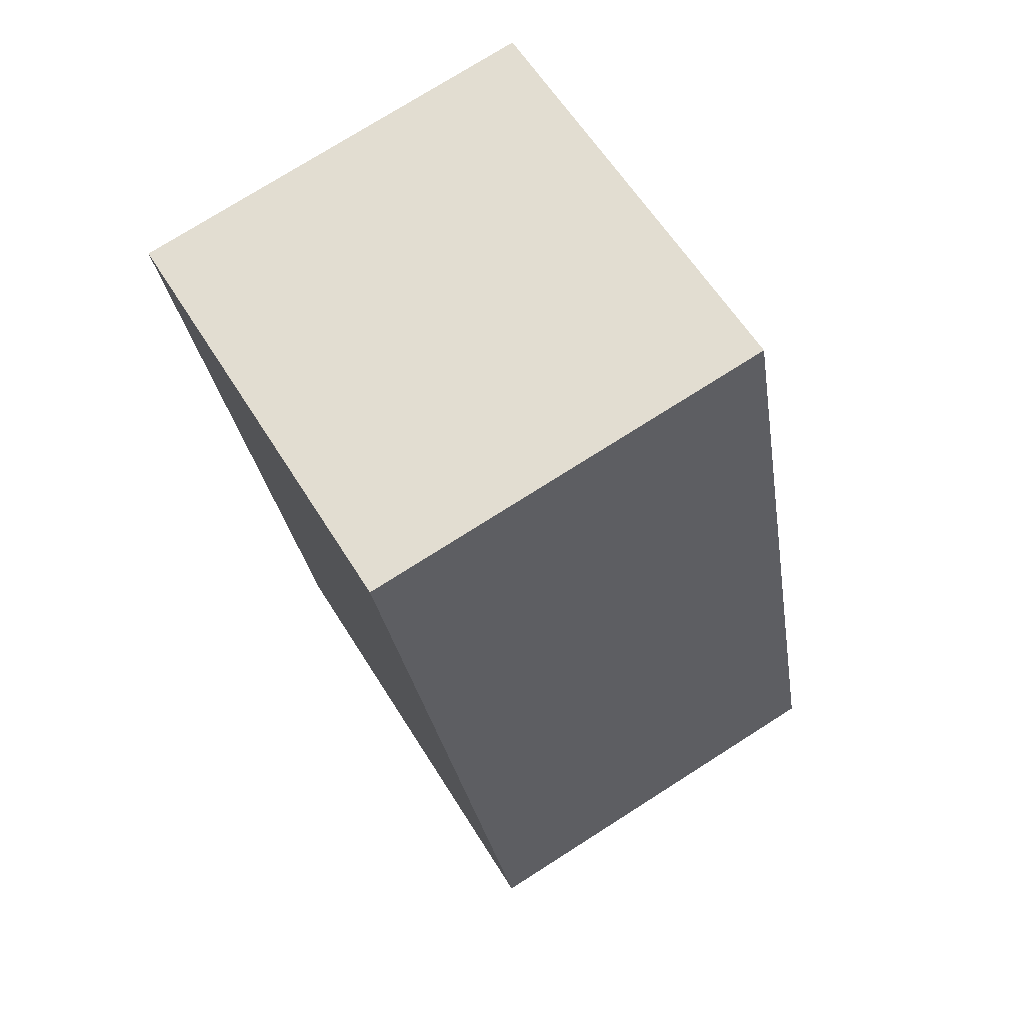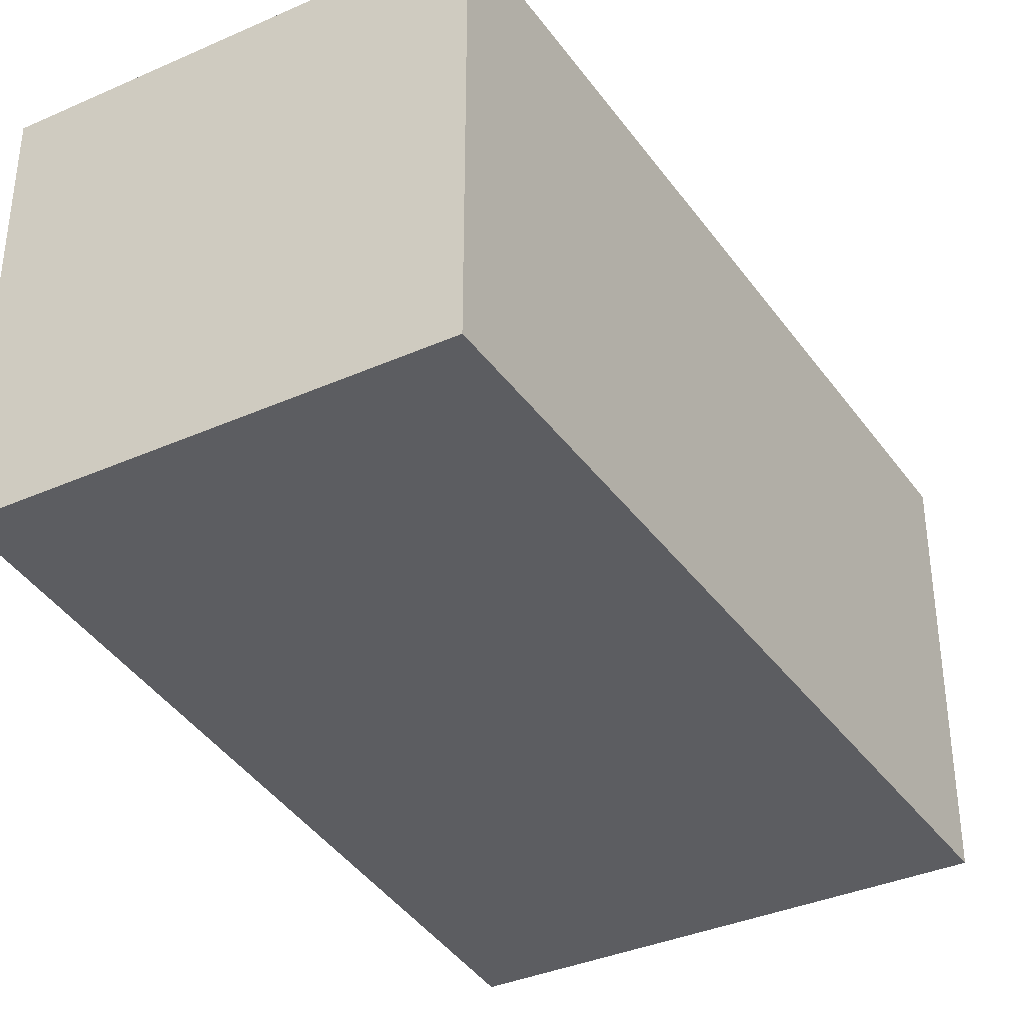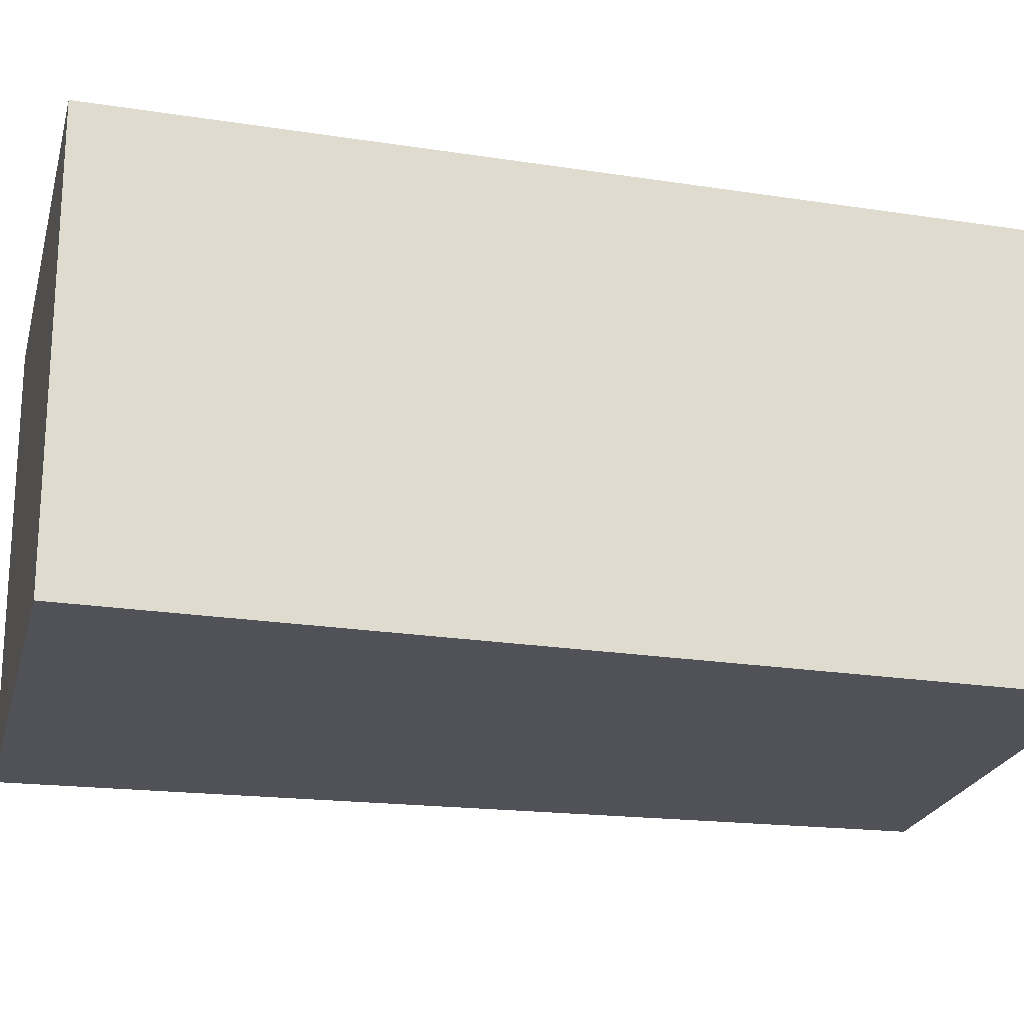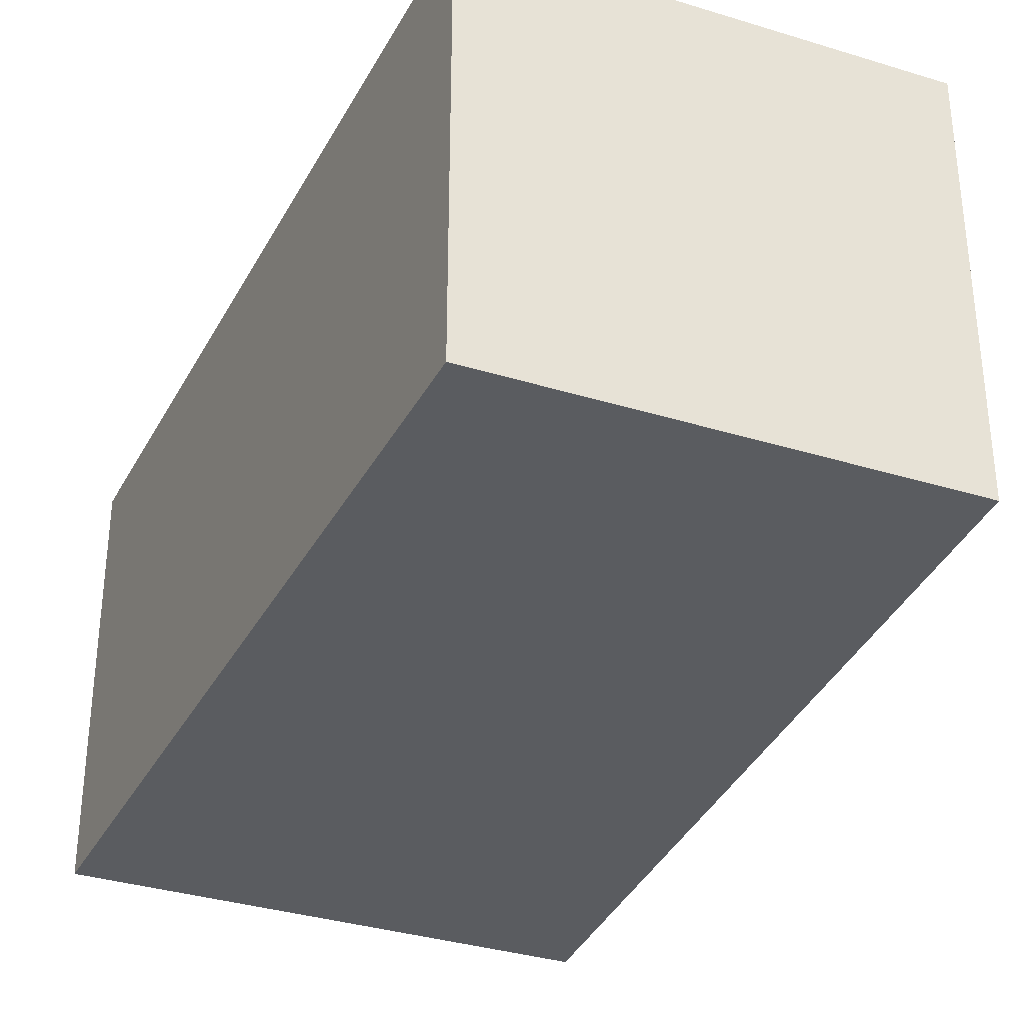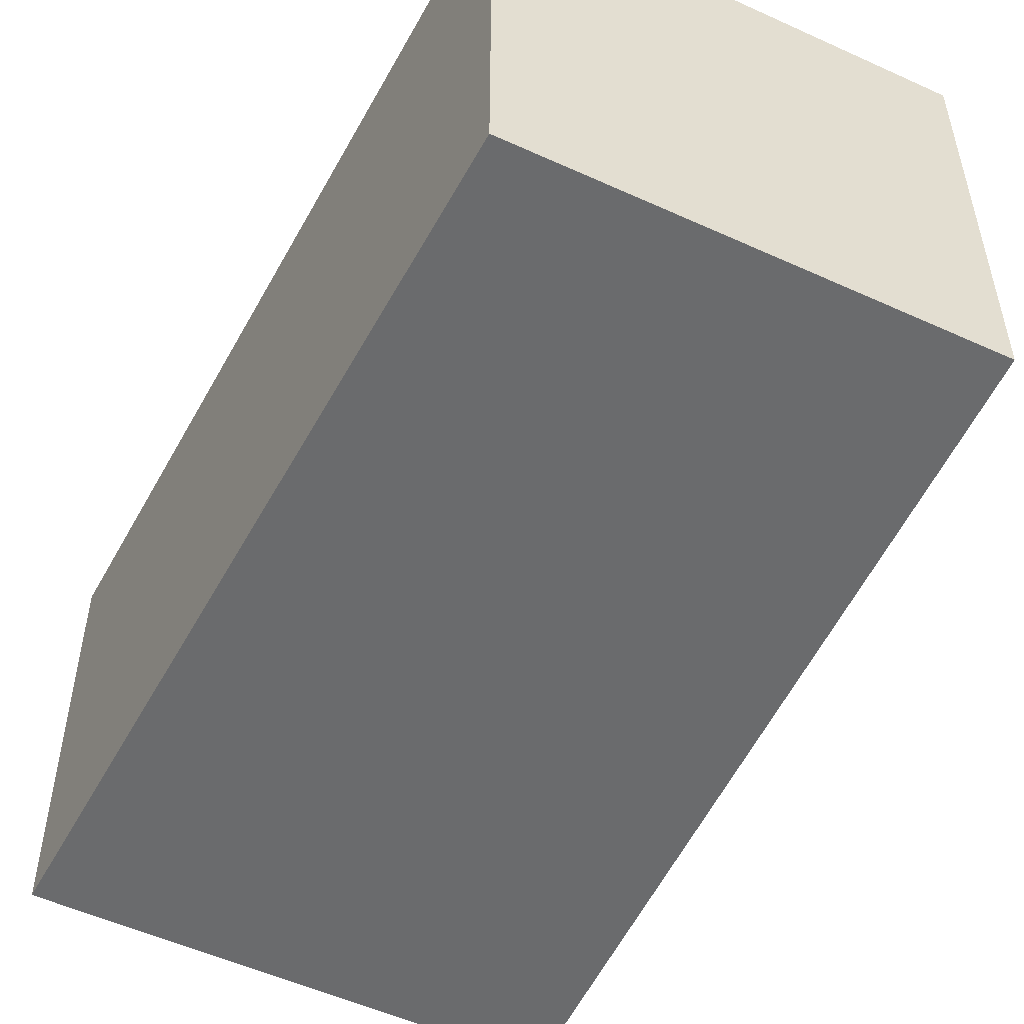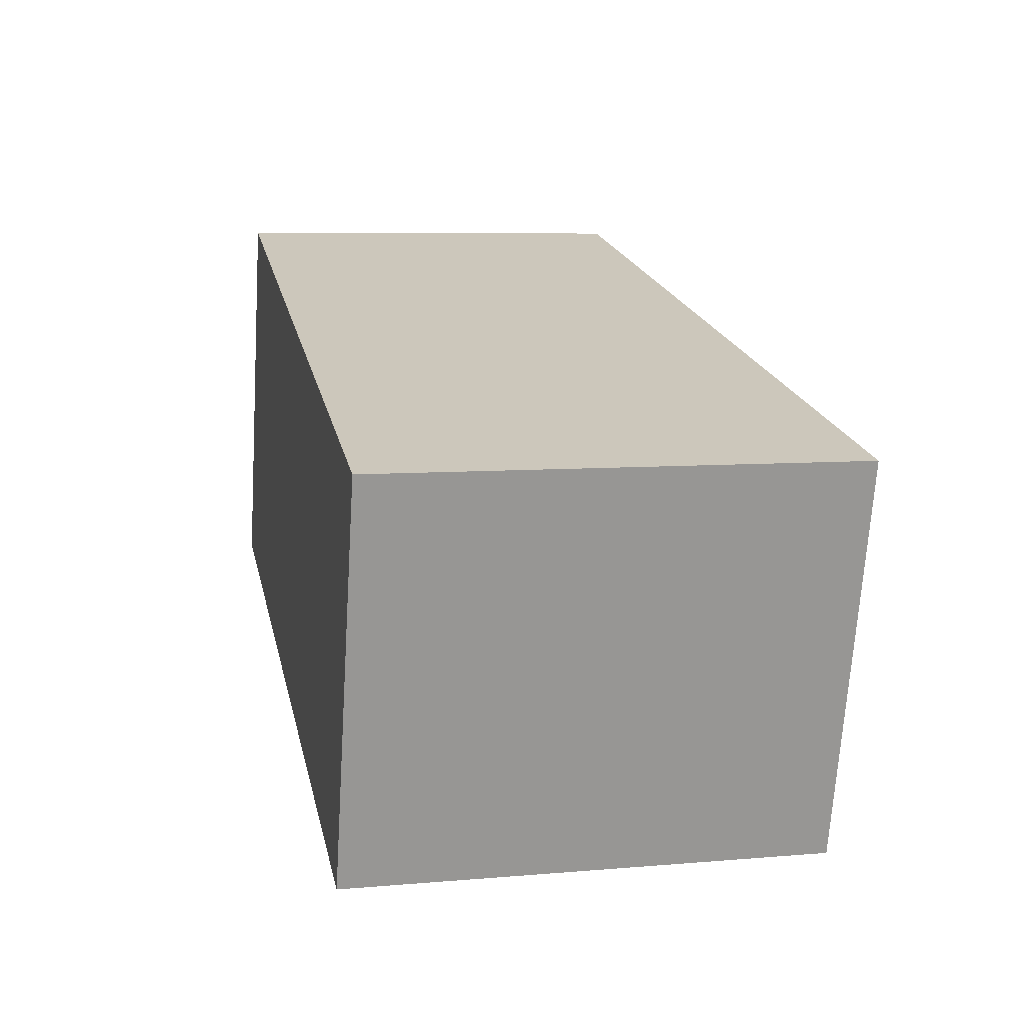
<metadata>
{"format":"obj","ext":"obj","renderer":"f3d","projection":"perspective","resolution":1024,"background":"white","views":[{"elev":75.7,"azim":57.6,"up":"+Z"},{"elev":-37.1,"azim":15.6,"up":"+Y"},{"elev":-21.6,"azim":-117.4,"up":"+Y"},{"elev":-34.3,"azim":-36.7,"up":"+Y"},{"elev":-53.2,"azim":-40.1,"up":"+Y"},{"elev":-68.8,"azim":-3.6,"up":"+Z"}]}
</metadata>
<code>
v  3.637 5.409 0.914
v  1.293 5.409 -6.154
v  0 5.409 3.312e-16
v  5.497 5.409 1.381
v  8.503 5.409 -9.292
v  2.276 5.409 -10.83
v  2.995 5.409 -10.66
v  2.589 5.409 -10.76
v  2.276 6.634e-16 -10.83
v  1.293 3.768e-16 -6.154
v  0 0 0
v  5.497 -8.456e-17 1.381
v  3.637 -5.597e-17 0.914
v  8.503 5.69e-16 -9.292
v  2.995 6.525e-16 -10.66
v  2.589 6.587e-16 -10.76
g defaultobject
f 1 2 3
f 2 1 4
f 2 4 5
f 2 5 6
f 6 5 7
f 6 7 8
f 9 2 6
f 2 9 3
f 3 9 10
f 3 10 11
f 11 1 3
f 1 11 4
f 4 11 12
f 12 11 13
f 12 5 4
f 5 12 14
f 14 7 5
f 7 14 15
f 7 15 8
f 8 15 6
f 6 15 9
f 9 15 16
f 10 13 11
f 13 10 12
f 12 10 14
f 14 10 9
f 14 9 15
f 15 9 16

</code>
